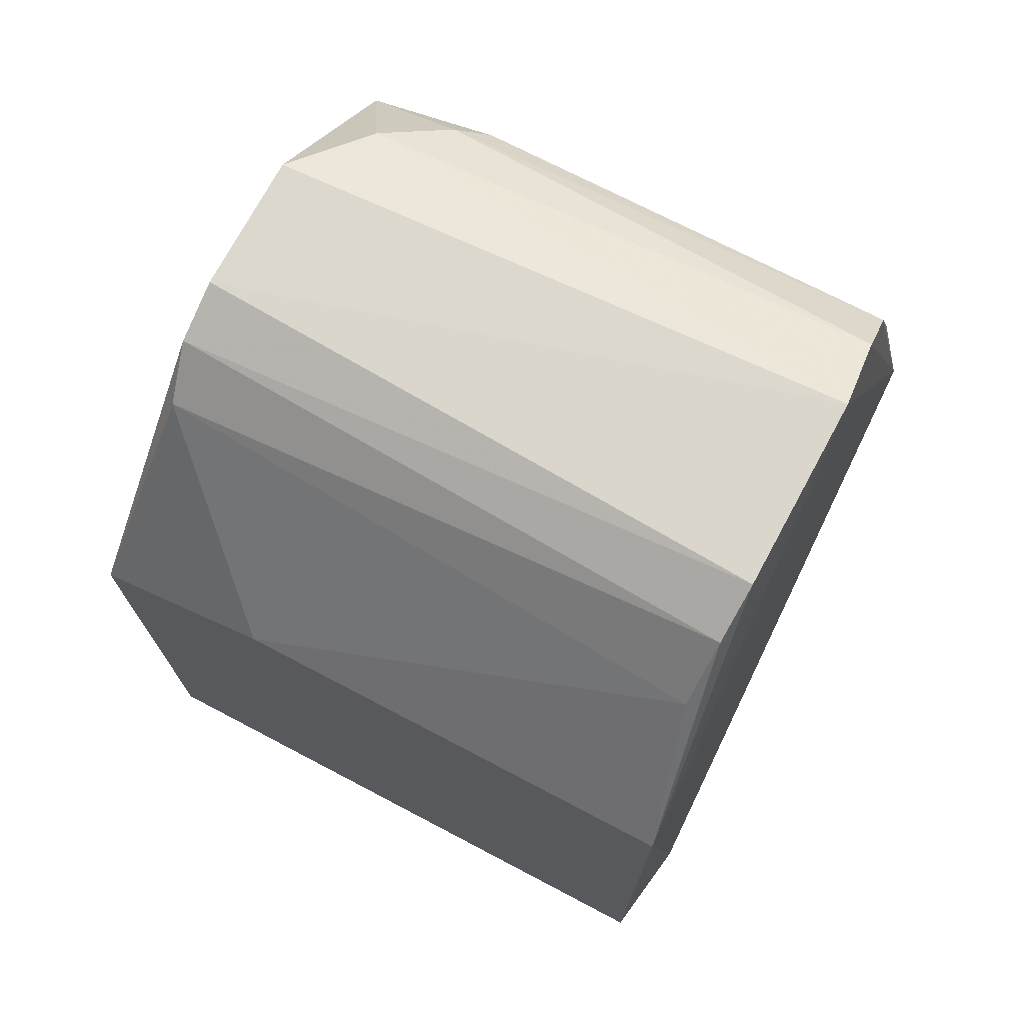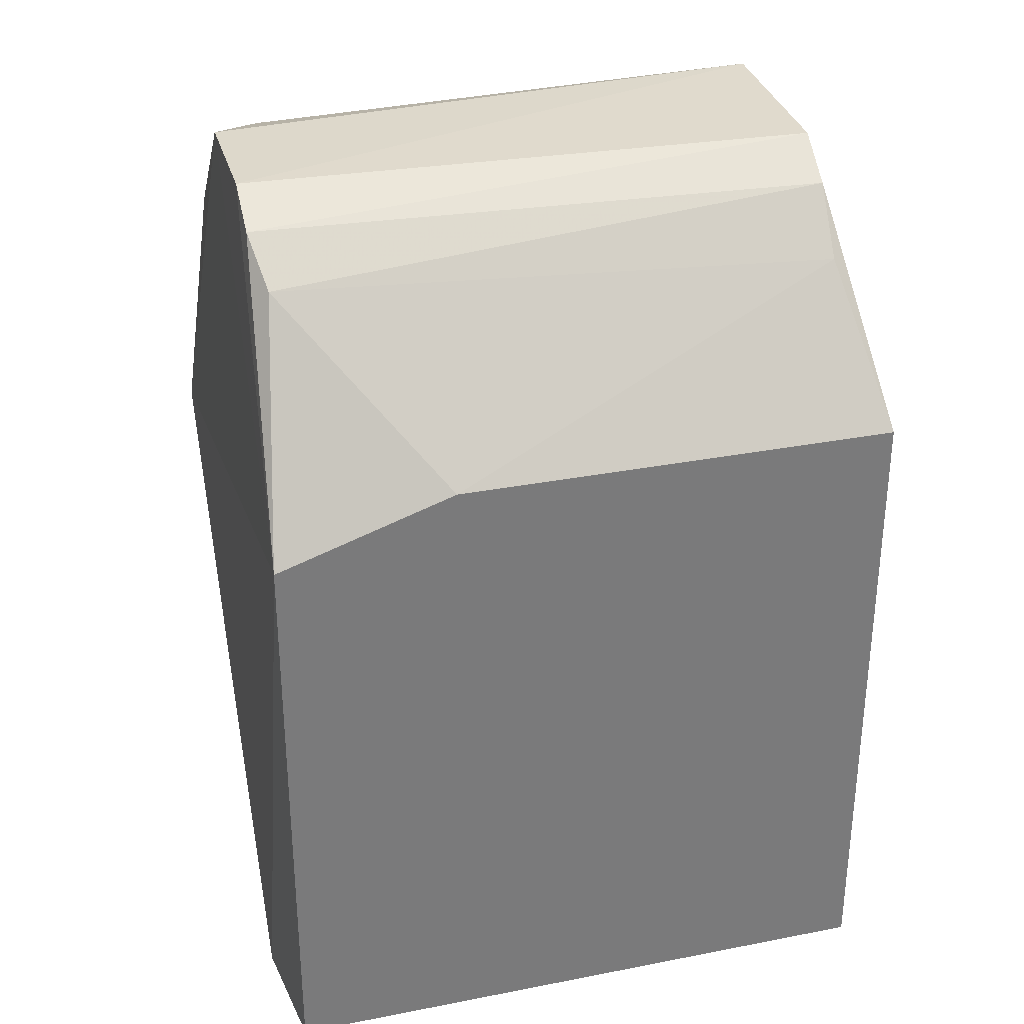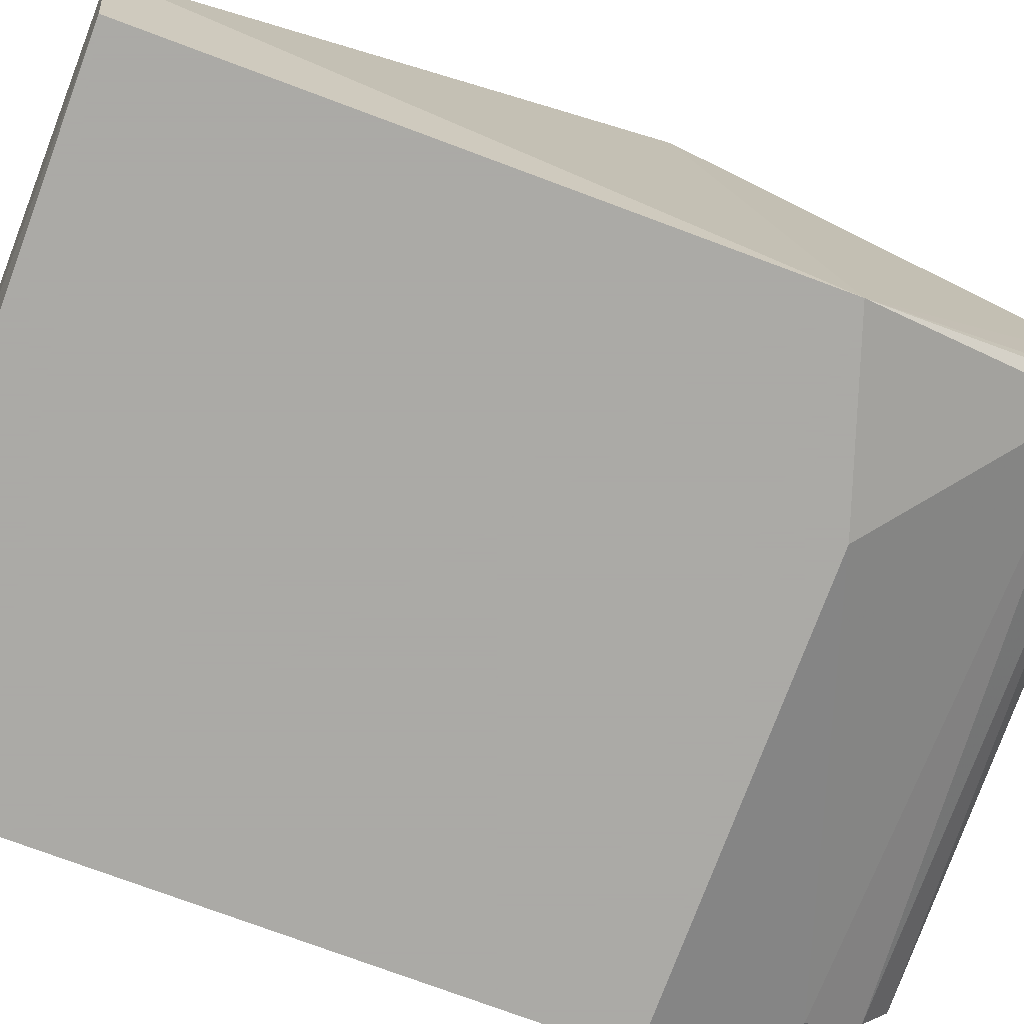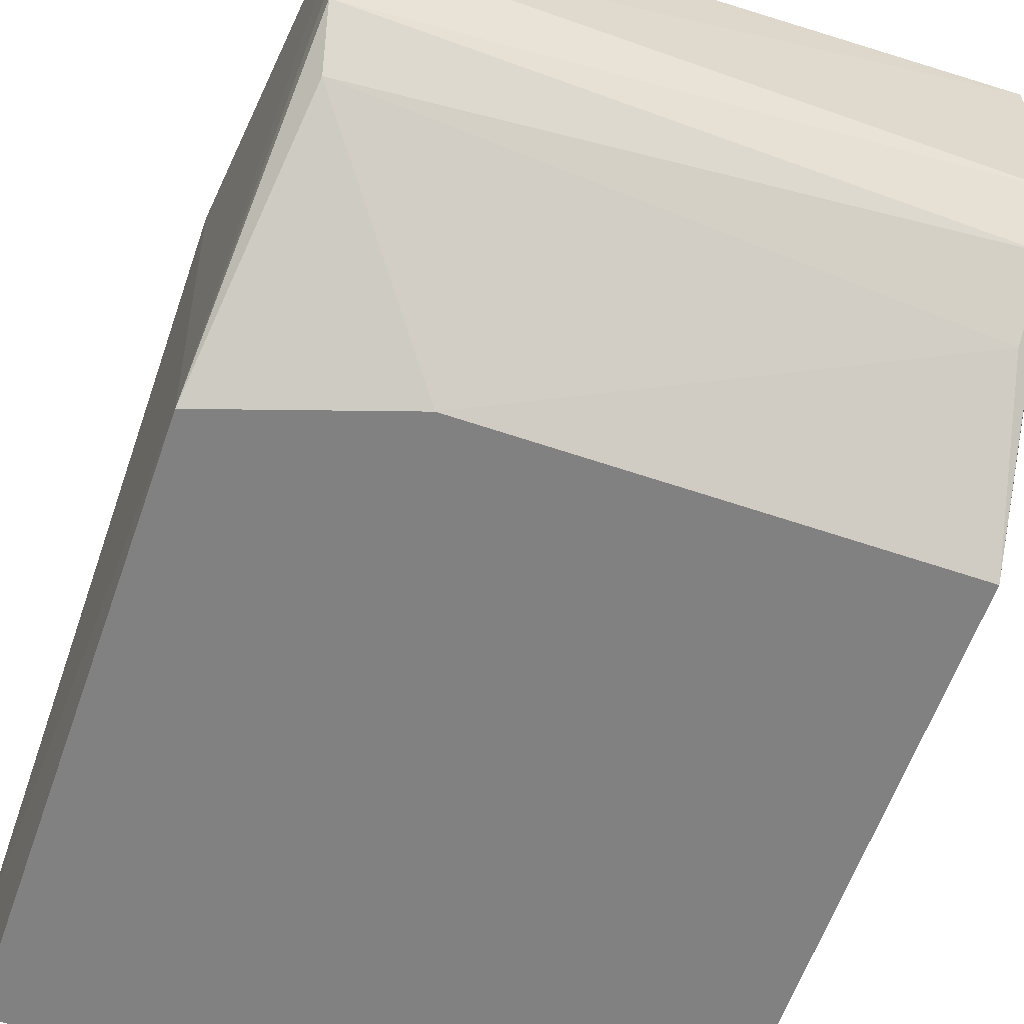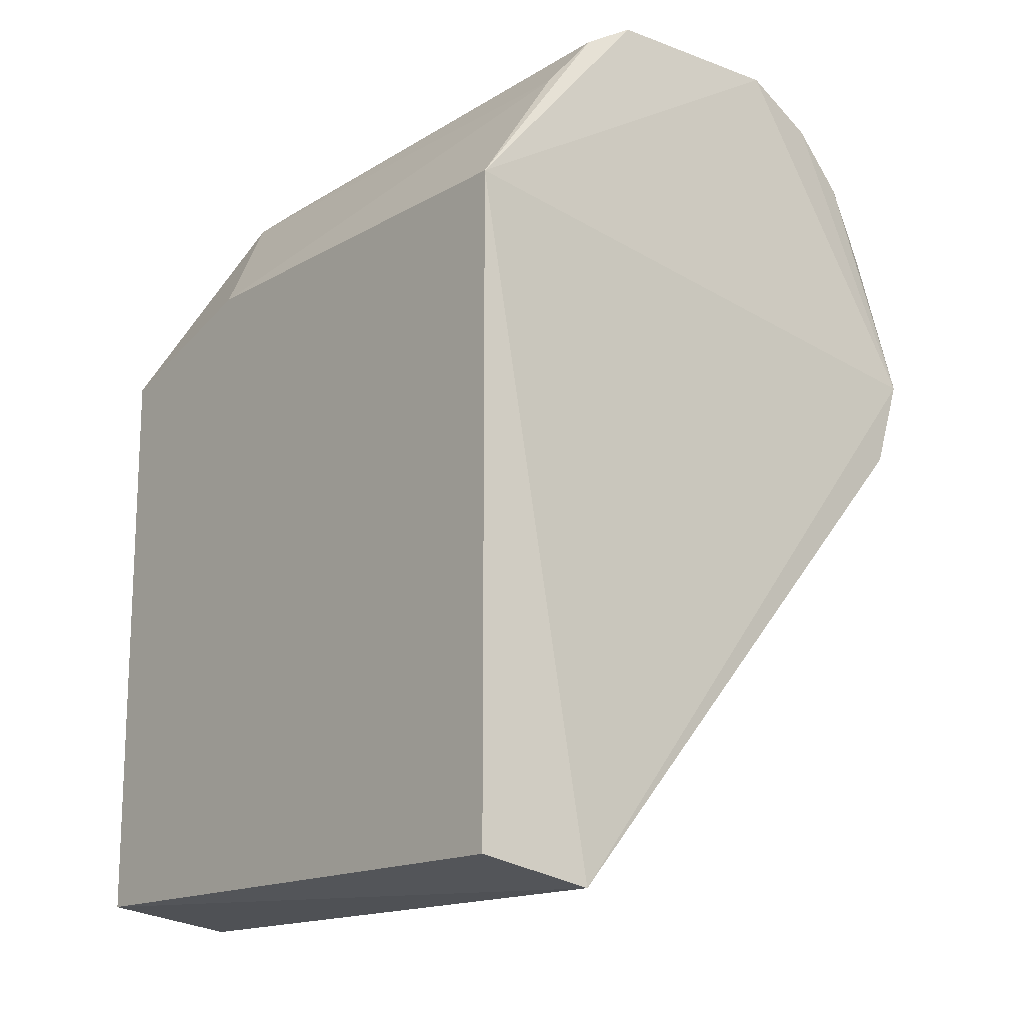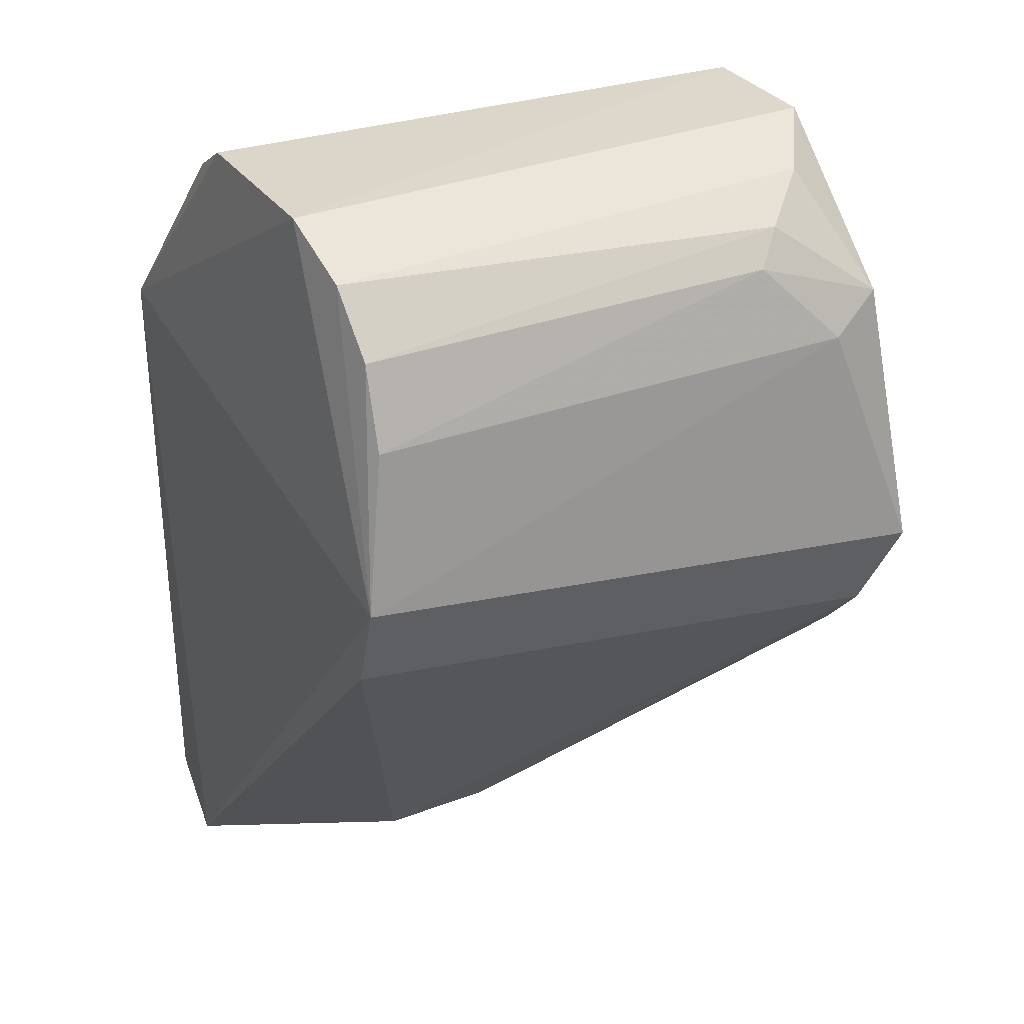
<metadata>
{"format":"obj","ext":"obj","renderer":"f3d","projection":"perspective","resolution":1024,"background":"white","views":[{"elev":73.0,"azim":-152.3,"up":"+Y"},{"elev":31.9,"azim":164.6,"up":"+Y"},{"elev":-75.7,"azim":69.6,"up":"+Z"},{"elev":-60.4,"azim":160.8,"up":"+Z"},{"elev":-15.8,"azim":-130.3,"up":"+Y"},{"elev":31.0,"azim":-28.4,"up":"+Y"}]}
</metadata>
<code>
v 0.3283 0.9484 0.874
v -0.254 0.03175 0.381
v 0.4127 0.03175 0.381
v 0.3809 0.4445 0.9841
v -0.2263 0.9459 0.5529
v -0.254 0.6349 1.016
v 0.4127 0.6665 0.381
v -0.06348 0.03175 0.635
v -0.254 0.7302 0.381
v 0.3888 0.9511 0.5806
v -0.2323 0.9839 0.8171
v 0.4257 0.01252 0.5335
v 0.4127 0.5396 1.016
v -0.2712 0.006382 0.4982
v -0.2234 0.8841 0.9579
v -0.254 0.5396 0.9841
v 0.3835 0.8279 0.959
v 0.3878 0.9792 0.6397
v 0.2222 0.7302 0.381
v 0.322 0.795 0.9839
v 0.3871 0.9781 0.7863
v -0.2295 0.9798 0.6102
v 0.06351 0.03175 0.635
v 0.2675 0.9146 0.93
v 0.3778 0.9074 0.528
v 0.4127 0.3494 0.8888
v -0.2253 0.9445 0.9015
v -0.2268 0.8008 0.99
v 0.2372 0.8824 0.9566
v -0.222 0.8824 0.4976
f 25 19 30
f 3 2 7
f 7 2 9
f 9 6 11
f 3 7 12
f 6 4 13
f 12 7 13
f 2 3 14
f 9 2 14
f 6 9 14
f 3 12 14
f 12 8 14
f 4 6 16
f 8 4 16
f 6 14 16
f 14 8 16
f 7 10 18
f 7 9 19
f 6 13 20
f 13 17 20
f 11 1 21
f 13 7 21
f 1 17 21
f 17 13 21
f 7 18 21
f 18 11 21
f 5 9 22
f 10 5 22
f 9 11 22
f 18 10 22
f 11 18 22
f 4 8 23
f 8 12 23
f 17 1 24
f 10 7 25
f 5 10 25
f 7 19 25
f 13 4 26
f 12 13 26
f 4 23 26
f 23 12 26
f 1 11 27
f 11 6 27
f 6 15 27
f 24 1 27
f 15 24 27
f 15 6 28
f 6 20 28
f 28 20 29
f 20 17 29
f 24 15 29
f 17 24 29
f 15 28 29
f 9 5 30
f 19 9 30
f 5 25 30

</code>
